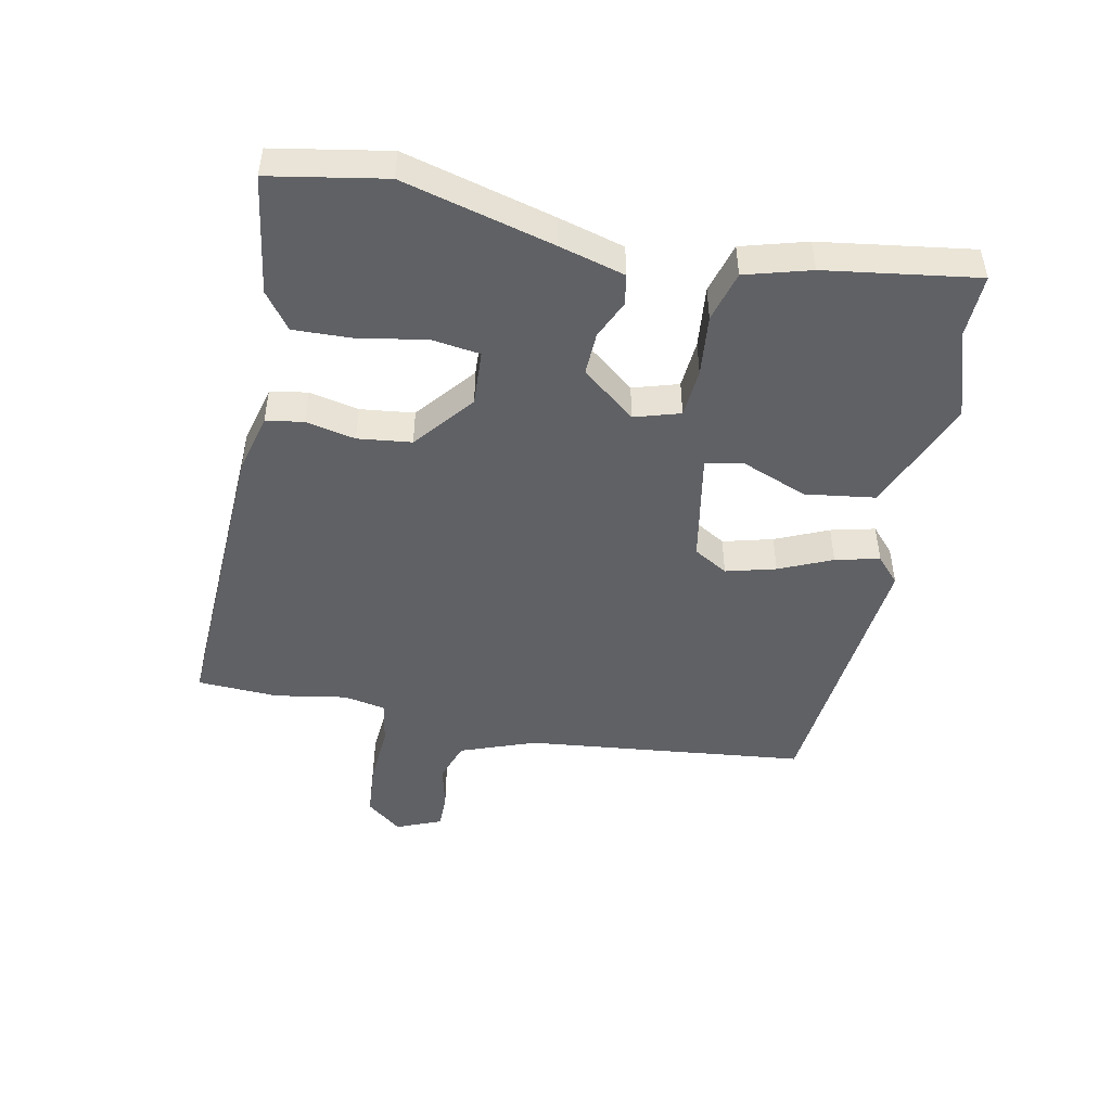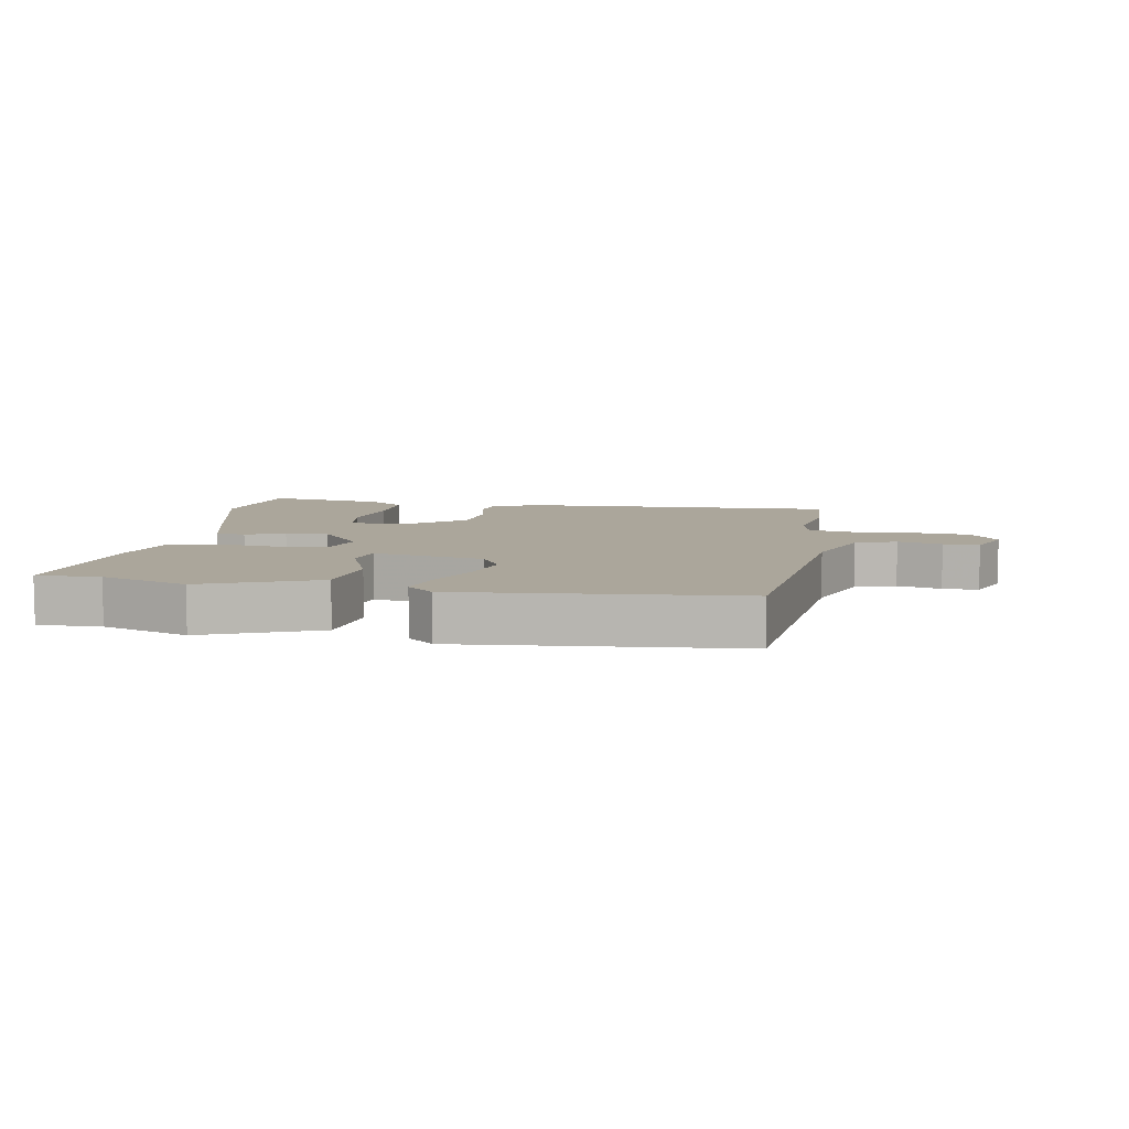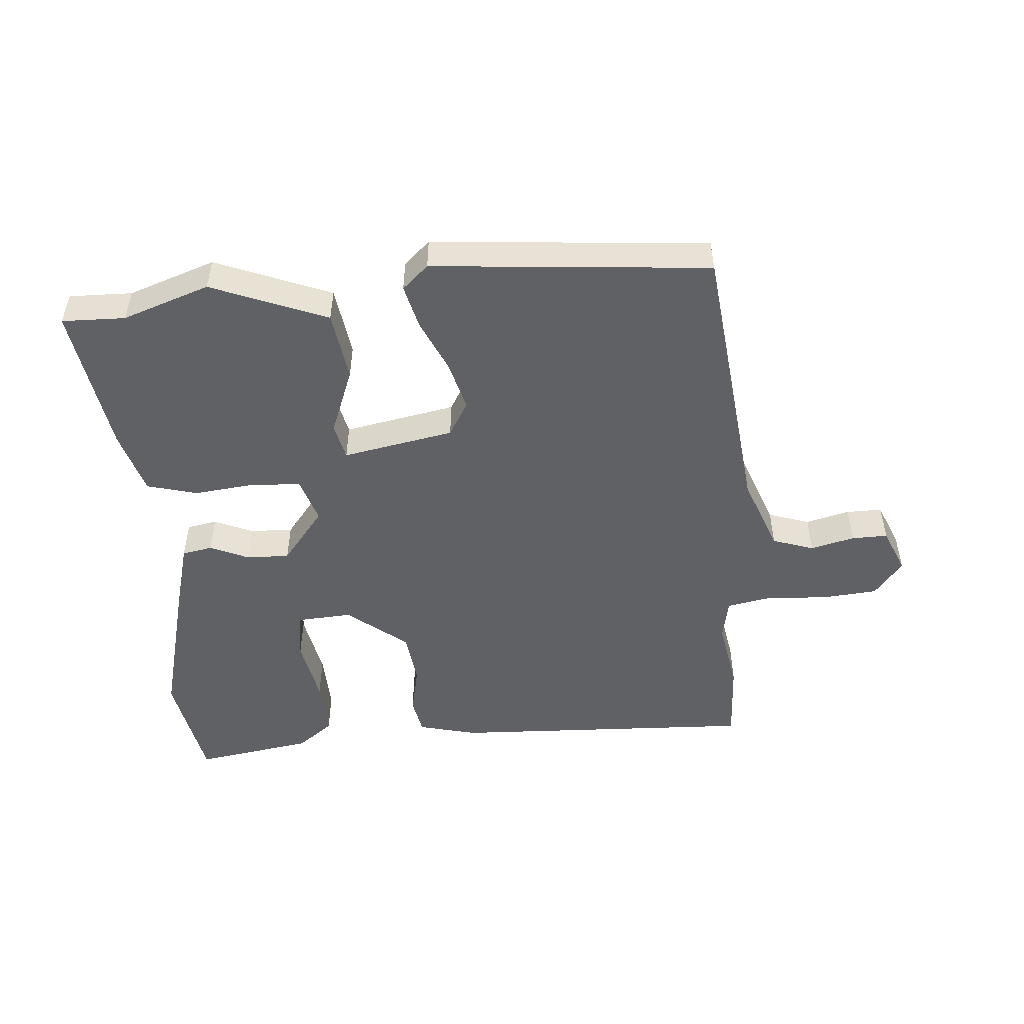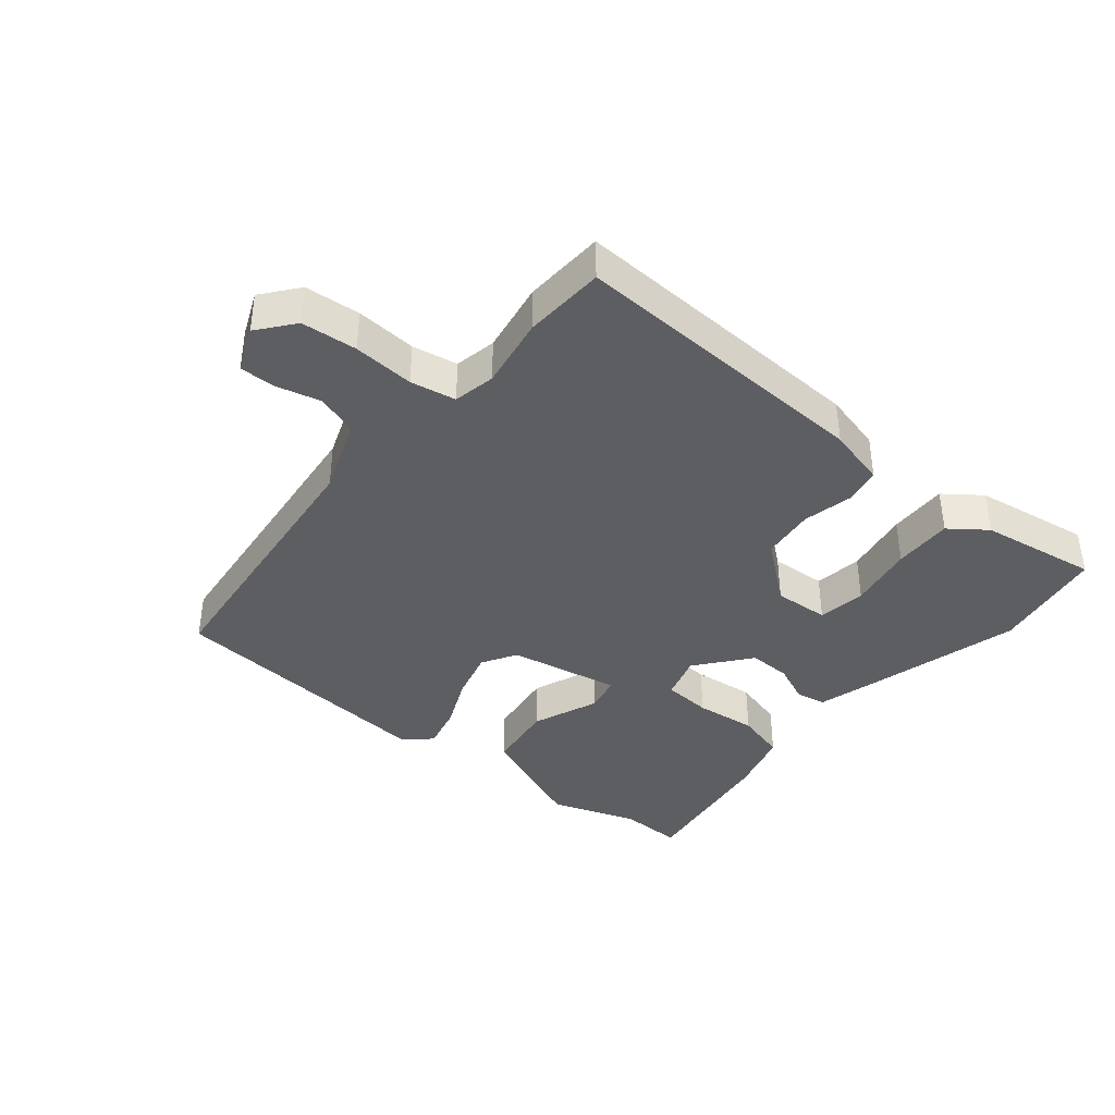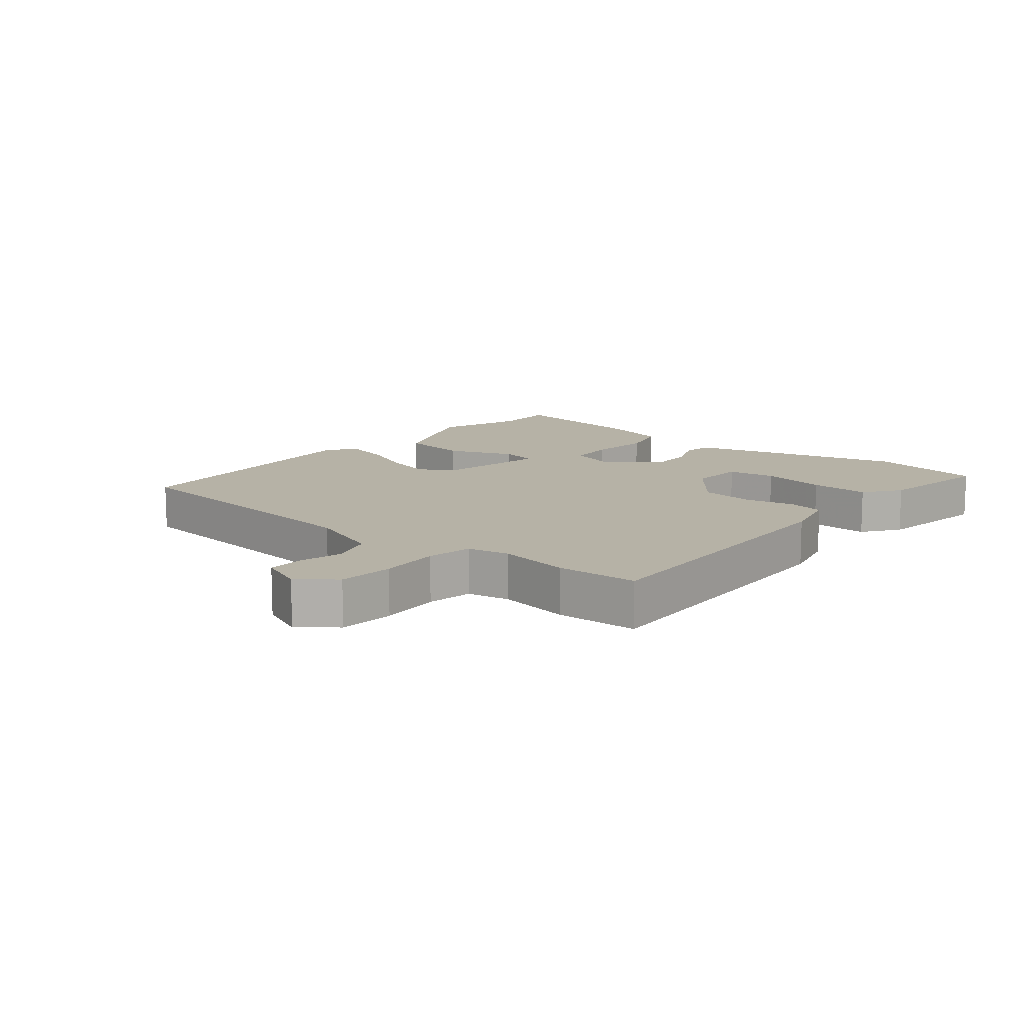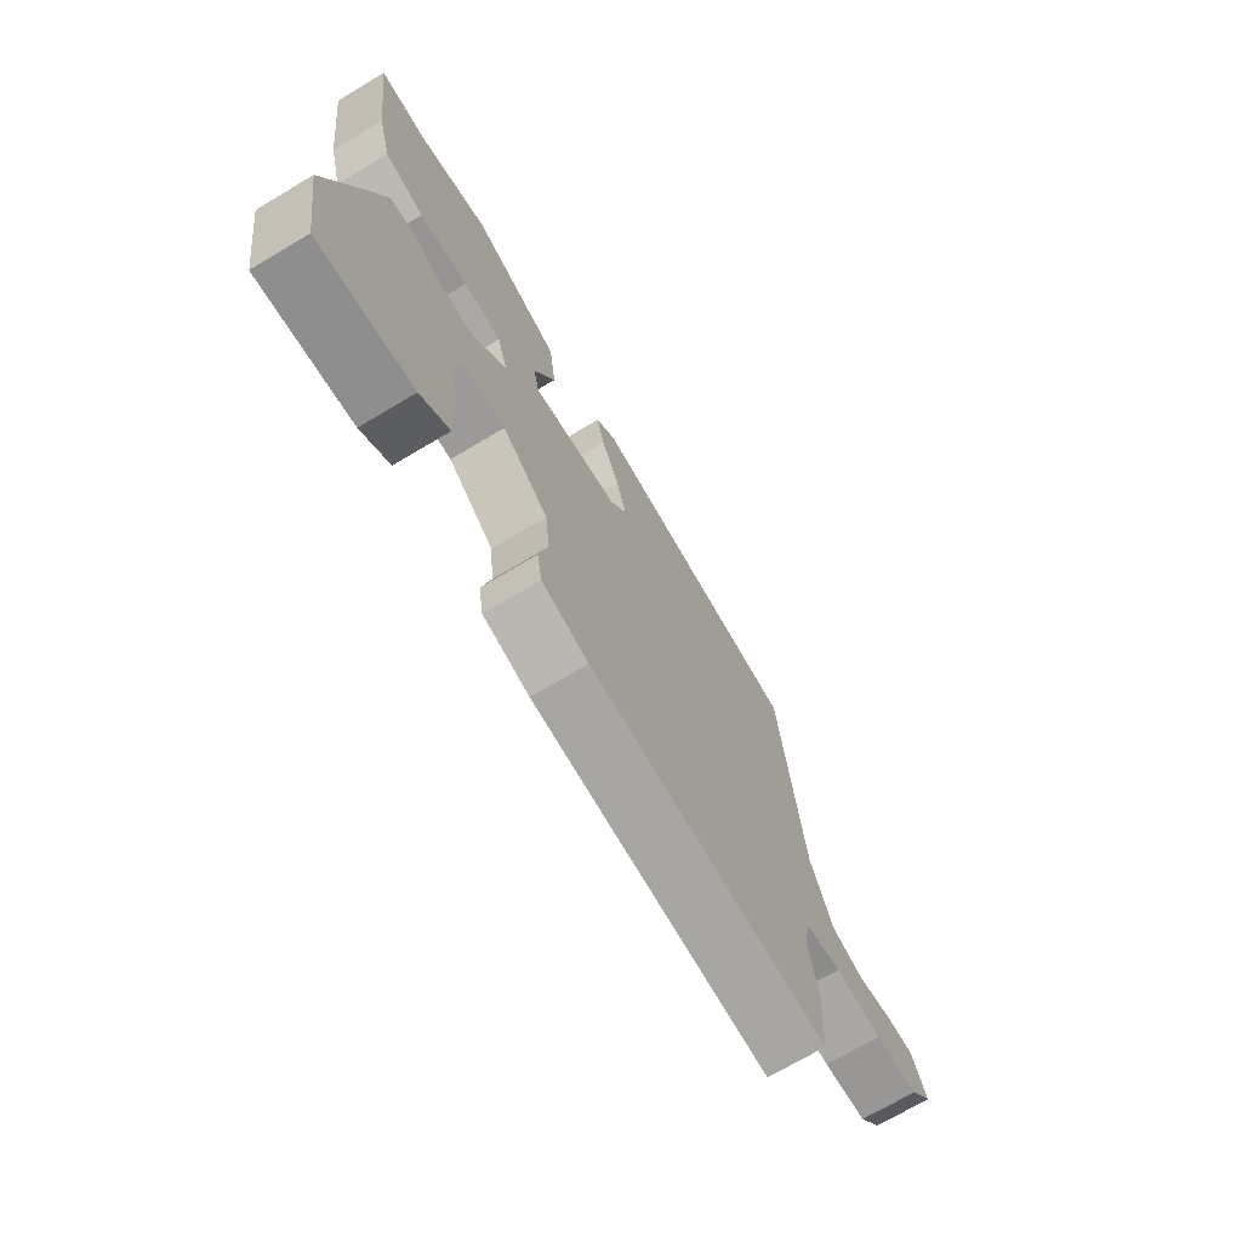
<metadata>
{"format":"obj","ext":"obj","renderer":"f3d","projection":"perspective","resolution":1024,"background":"white","views":[{"elev":-47.3,"azim":-100.8,"up":"+Y"},{"elev":8.0,"azim":10.6,"up":"+Y"},{"elev":-49.9,"azim":5.6,"up":"+Y"},{"elev":-38.7,"azim":141.3,"up":"+Y"},{"elev":12.2,"azim":130.4,"up":"+Y"},{"elev":-71.5,"azim":-59.3,"up":"+Z"}]}
</metadata>
<code>
v 0.507 0.07 -0.391
v 0.499 0.07 -0.519
v 0.016 0.07 -0.491
v -0.078 0.07 -0.466
v -0.088 0.07 -0.407
v -0.07 0.07 -0.329
v -0.079 0.07 -0.244
v -0.172 0.07 -0.167
v -0.26 0.07 -0.171
v -0.272 0.07 -0.247
v -0.254 0.07 -0.352
v -0.252 0.07 -0.446
v -0.31 0.07 -0.488
v -0.498 0.07 -0.514
v -0.528 0.07 -0.333
v -0.463 0.07 -0.098
v -0.433 0.07 0.005
v -0.385 0.07 0.013
v -0.324 0.07 -0.015
v -0.256 0.07 -0.018
v -0.187 0.07 0.066
v -0.208 0.07 0.138
v -0.285 0.07 0.145
v -0.383 0.07 0.136
v -0.463 0.07 0.159
v -0.491 0.07 0.262
v -0.523 0.07 0.501
v -0.423 0.07 0.497
v -0.284 0.07 0.542
v -0.103 0.07 0.466
v -0.089 0.07 0.355
v -0.132 0.07 0.25
v -0.12 0.07 0.192
v 0.057 0.07 0.222
v 0.09 0.07 0.276
v 0.07 0.07 0.355
v 0.034 0.07 0.439
v 0.018 0.07 0.509
v 0.06 0.07 0.546
v 0.498 0.07 0.5
v 0.541 0.07 0.054
v 0.584 0.07 -0.066
v 0.649 0.07 -0.089
v 0.719 0.07 -0.073
v 0.776 0.07 -0.073
v 0.805 0.07 -0.145
v 0.759 0.07 -0.201
v 0.671 0.07 -0.207
v 0.575 0.07 -0.199
v 0.503 0.07 -0.211
v 0.489 0.07 -0.277
v 0.507 0 -0.391
v 0.499 0 -0.519
v 0.016 0 -0.491
v -0.078 0 -0.466
v -0.088 0 -0.407
v -0.07 0 -0.329
v -0.079 0 -0.244
v -0.172 0 -0.167
v -0.26 0 -0.171
v -0.272 0 -0.247
v -0.254 0 -0.352
v -0.252 0 -0.446
v -0.31 0 -0.488
v -0.498 0 -0.514
v -0.528 0 -0.333
v -0.463 0 -0.098
v -0.433 0 0.005
v -0.385 0 0.013
v -0.324 0 -0.015
v -0.256 0 -0.018
v -0.187 0 0.066
v -0.208 0 0.138
v -0.285 0 0.145
v -0.383 0 0.136
v -0.463 0 0.159
v -0.491 0 0.262
v -0.523 0 0.501
v -0.423 0 0.497
v -0.284 0 0.542
v -0.103 0 0.466
v -0.089 0 0.355
v -0.132 0 0.25
v -0.12 0 0.192
v 0.057 0 0.222
v 0.09 0 0.276
v 0.07 0 0.355
v 0.034 0 0.439
v 0.018 0 0.509
v 0.06 0 0.546
v 0.498 0 0.5
v 0.541 0 0.054
v 0.584 0 -0.066
v 0.649 0 -0.089
v 0.719 0 -0.073
v 0.776 0 -0.073
v 0.805 0 -0.145
v 0.759 0 -0.201
v 0.671 0 -0.207
v 0.575 0 -0.199
v 0.503 0 -0.211
v 0.489 0 -0.277
f 46 47 48 49
f 46 49 50
f 43 44 45 46
f 42 43 46 50
f 41 42 50
f 40 41 50 51
f 36 37 38 39
f 35 36 39 40
f 34 35 40 51
f 29 30 31 32
f 28 29 32 33
f 27 28 33
f 26 27 33
f 23 24 25 26
f 22 23 26 33
f 21 22 33 34
f 16 17 18 19
f 16 19 20
f 15 16 20
f 14 15 20
f 10 11 12 13
f 10 13 14 20
f 3 4 5 6
f 3 6 7
f 2 3 7
f 1 2 7 8
f 34 51 1 8
f 21 34 8 9
f 20 21 9
f 9 10 20
f 100 99 98 97
f 101 100 97
f 97 96 95 94
f 101 97 94 93
f 101 93 92
f 102 101 92 91
f 90 89 88 87
f 91 90 87 86
f 102 91 86 85
f 83 82 81 80
f 84 83 80 79
f 84 79 78
f 84 78 77
f 77 76 75 74
f 84 77 74 73
f 85 84 73 72
f 70 69 68 67
f 71 70 67
f 71 67 66
f 71 66 65
f 64 63 62 61
f 71 65 64 61
f 57 56 55 54
f 58 57 54
f 58 54 53
f 59 58 53 52
f 59 52 102 85
f 60 59 85 72
f 60 72 71
f 71 61 60
f 1 52 53 2
f 2 53 54 3
f 3 54 55 4
f 4 55 56 5
f 5 56 57 6
f 6 57 58 7
f 7 58 59 8
f 8 59 60 9
f 9 60 61 10
f 10 61 62 11
f 11 62 63 12
f 12 63 64 13
f 13 64 65 14
f 14 65 66 15
f 15 66 67 16
f 16 67 68 17
f 17 68 69 18
f 18 69 70 19
f 19 70 71 20
f 20 71 72 21
f 21 72 73 22
f 22 73 74 23
f 23 74 75 24
f 24 75 76 25
f 25 76 77 26
f 26 77 78 27
f 27 78 79 28
f 28 79 80 29
f 29 80 81 30
f 30 81 82 31
f 31 82 83 32
f 32 83 84 33
f 33 84 85 34
f 34 85 86 35
f 35 86 87 36
f 36 87 88 37
f 37 88 89 38
f 38 89 90 39
f 39 90 91 40
f 40 91 92 41
f 41 92 93 42
f 42 93 94 43
f 43 94 95 44
f 44 95 96 45
f 45 96 97 46
f 46 97 98 47
f 47 98 99 48
f 48 99 100 49
f 49 100 101 50
f 50 101 102 51
f 51 102 52 1

</code>
